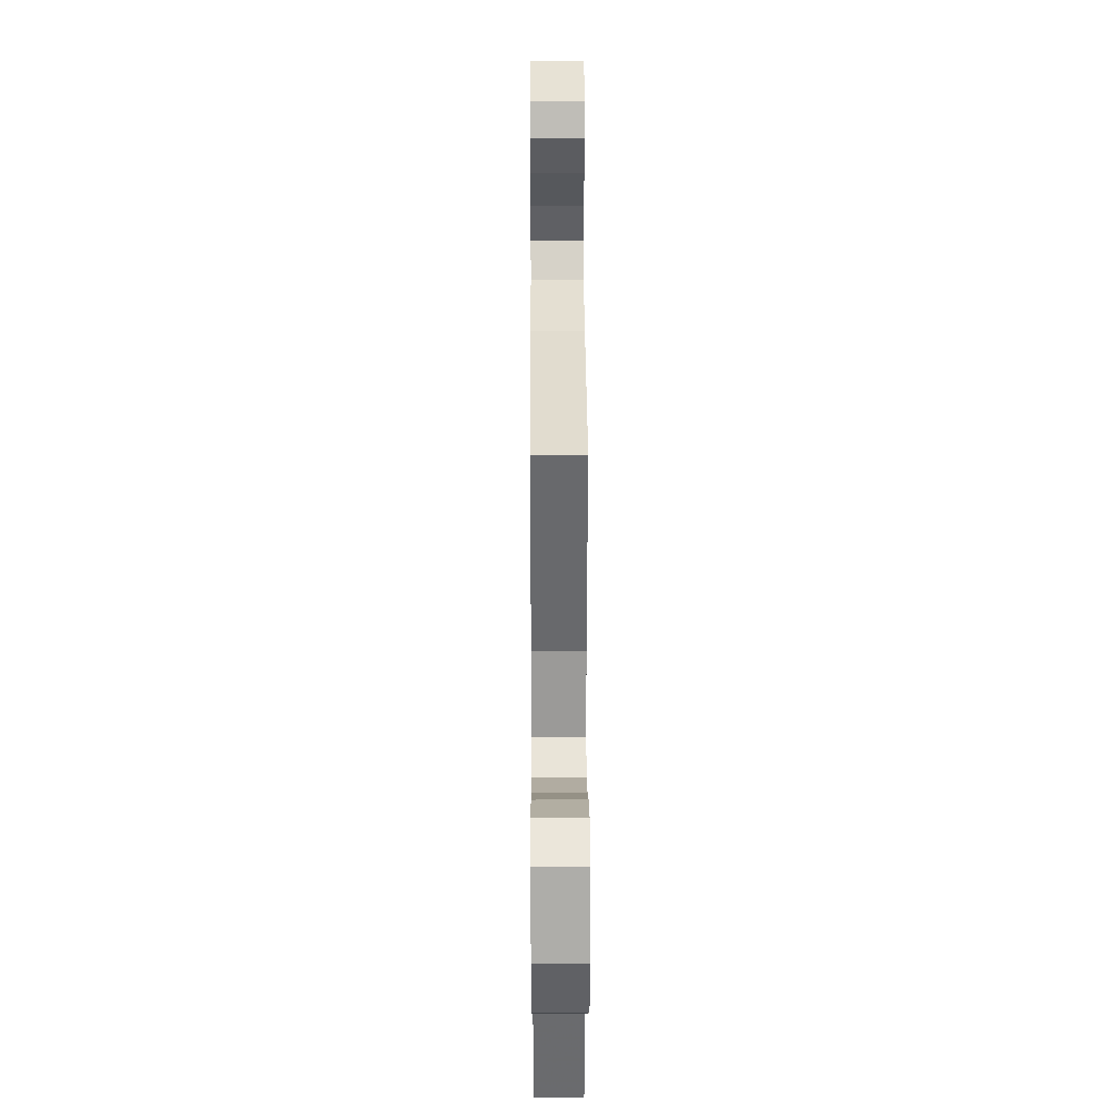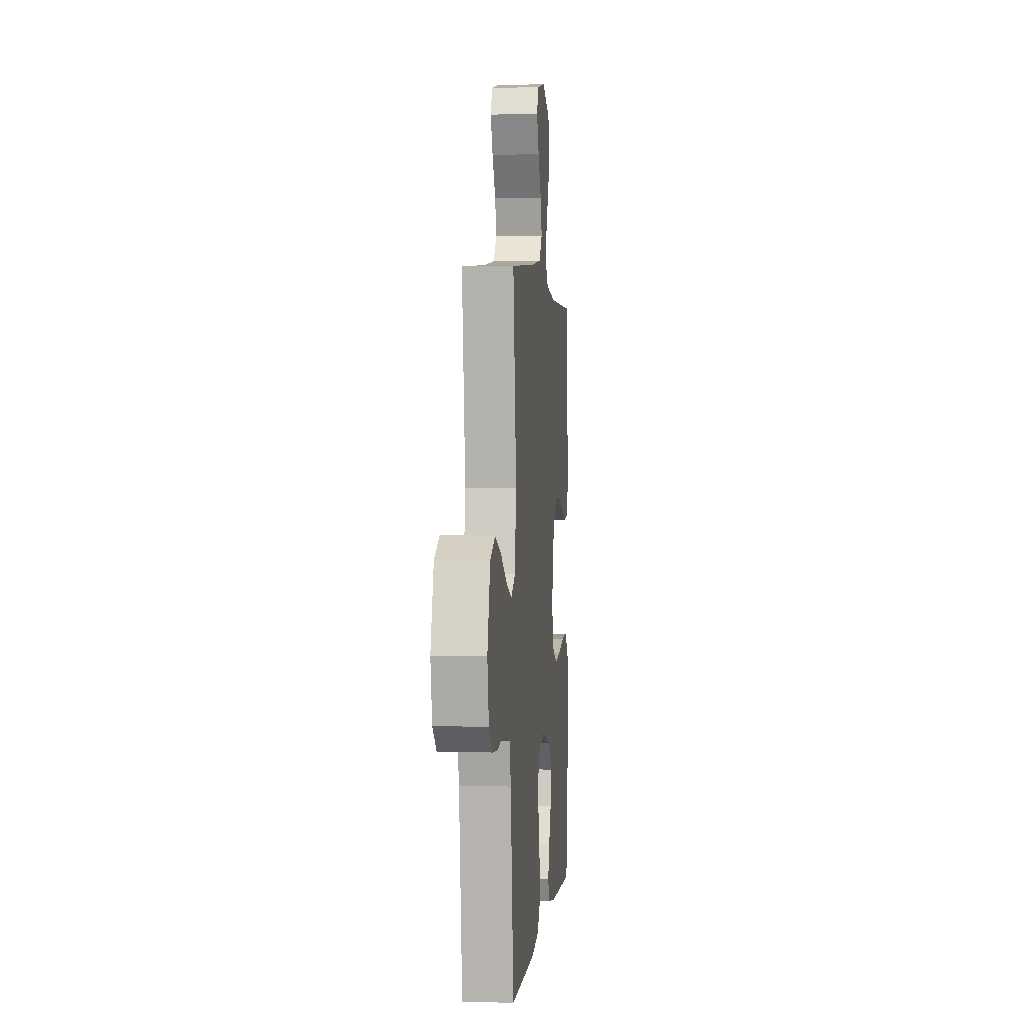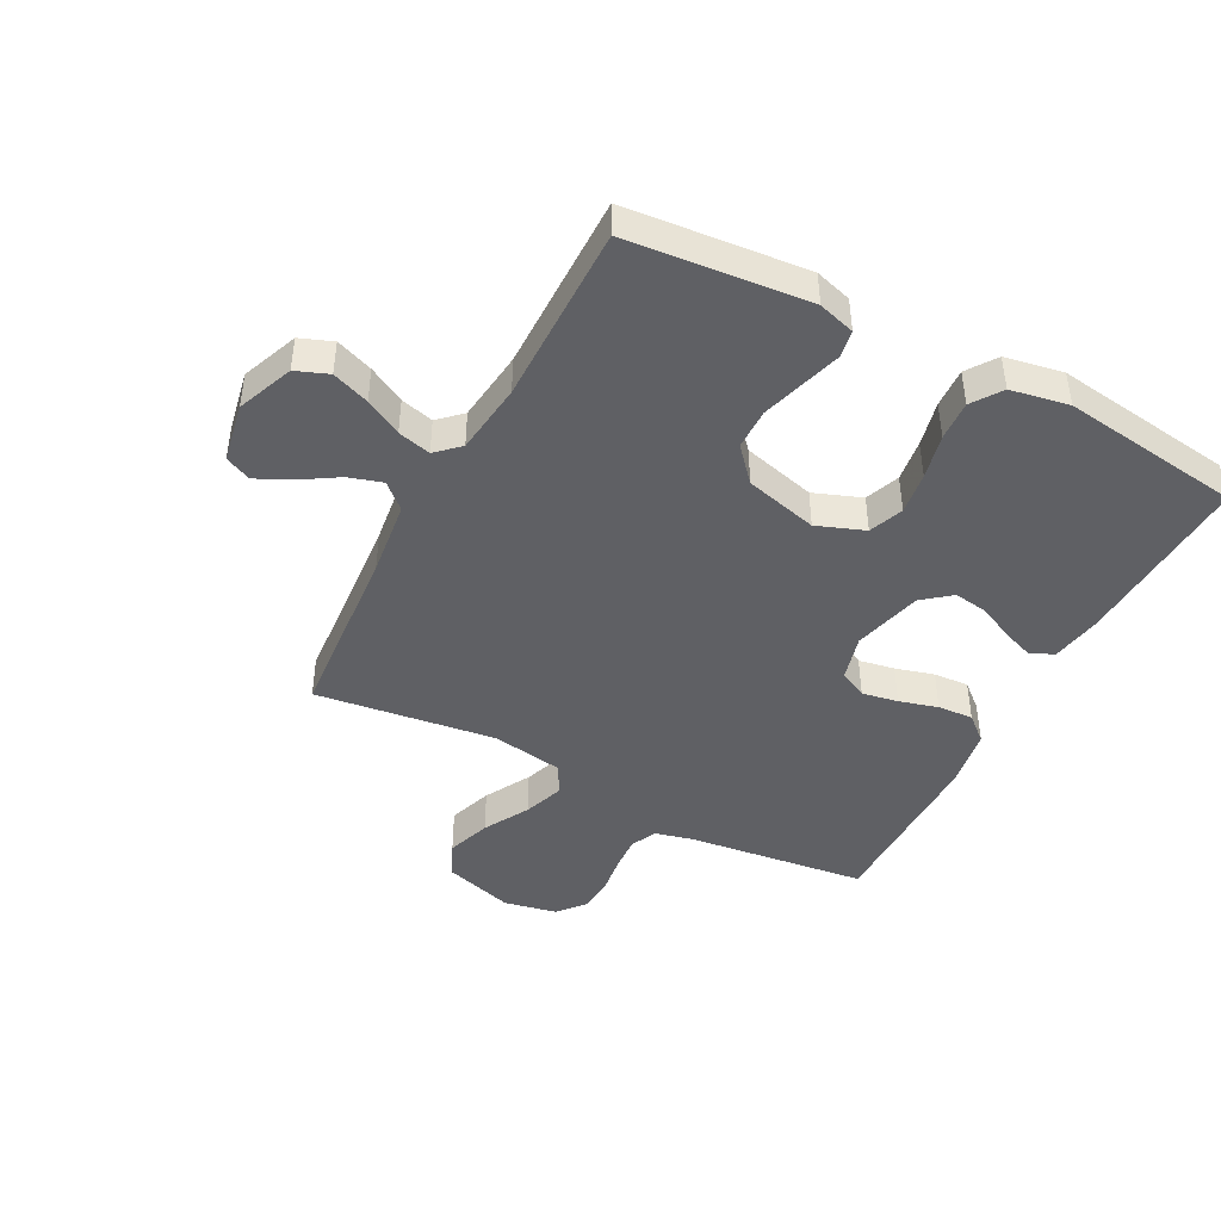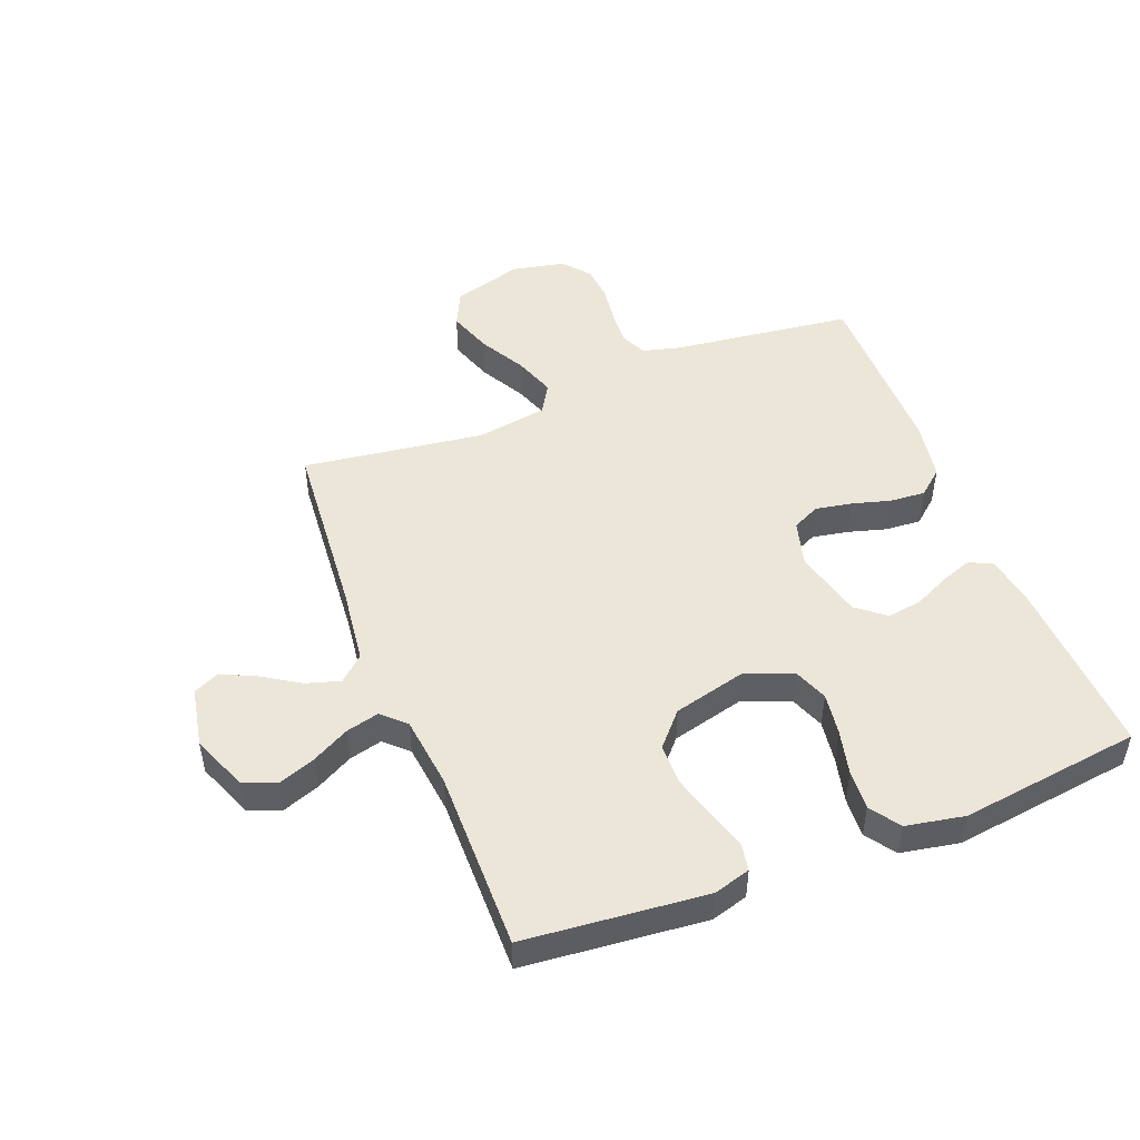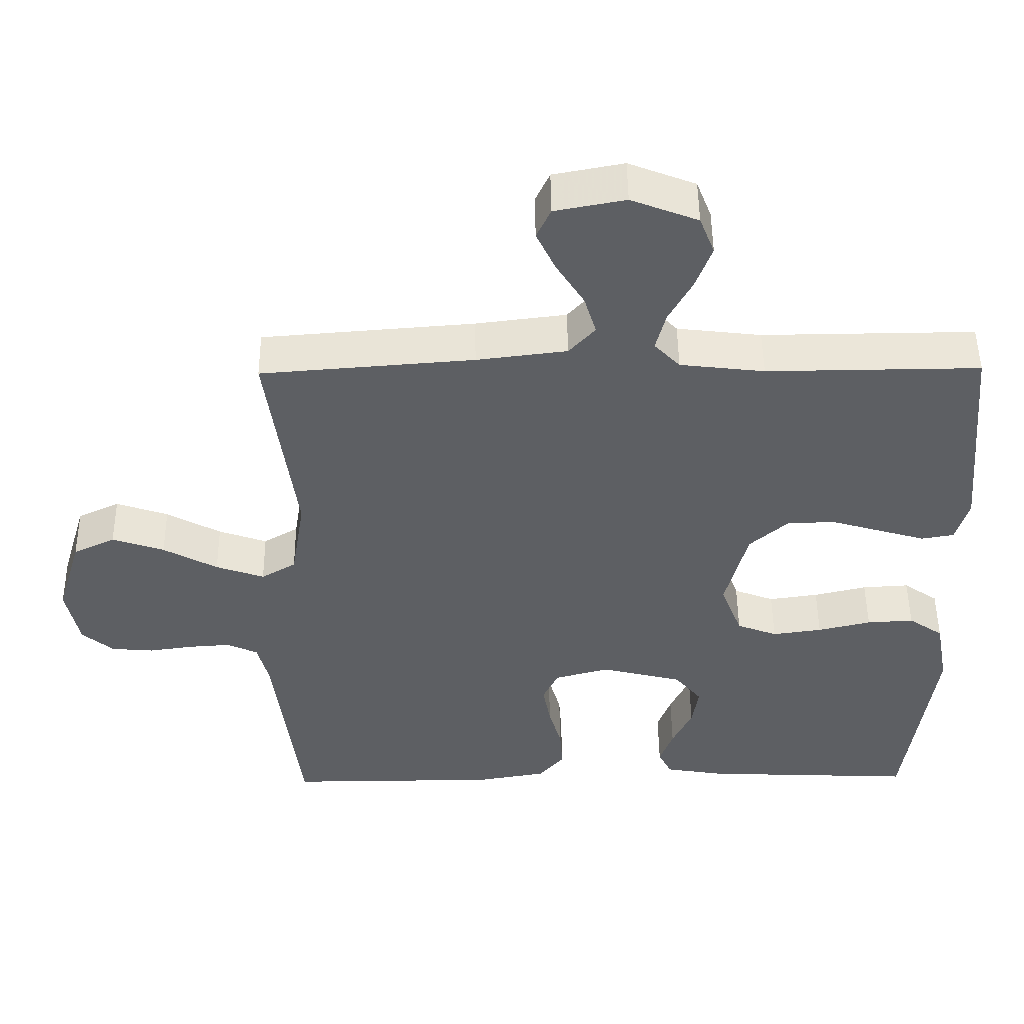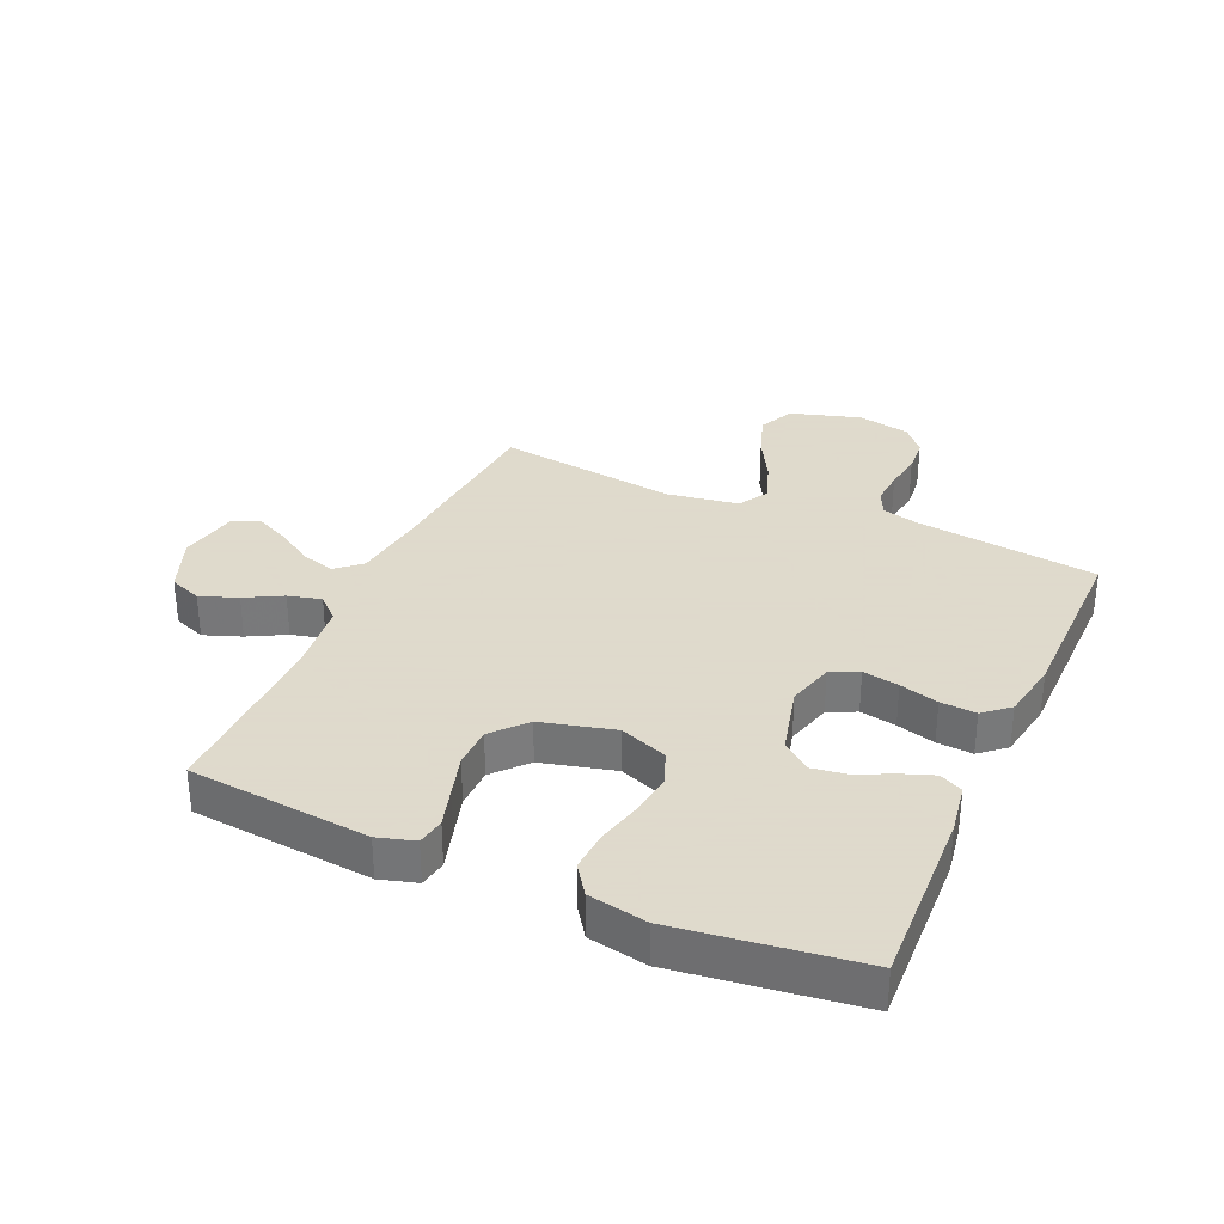
<metadata>
{"format":"obj","ext":"obj","renderer":"f3d","projection":"perspective","resolution":1024,"background":"white","views":[{"elev":29.7,"azim":-90.3,"up":"+Z"},{"elev":1.4,"azim":-84.6,"up":"+Z"},{"elev":-44.2,"azim":62.2,"up":"+Y"},{"elev":48.7,"azim":68.7,"up":"+Y"},{"elev":49.7,"azim":-0.6,"up":"+Z"},{"elev":32.4,"azim":114.0,"up":"+Y"}]}
</metadata>
<code>
v 0.5 0.07 0.5
v 0.528 0.07 0.2
v 0.51 0.07 0.139
v 0.464 0.07 0.131
v 0.4 0.07 0.15
v 0.329 0.07 0.171
v 0.261 0.07 0.17
v 0.206 0.07 0.121
v 0.175 0.07 0
v 0.205 0.07 -0.079
v 0.262 0.07 -0.101
v 0.332 0.07 -0.091
v 0.407 0.07 -0.073
v 0.473 0.07 -0.069
v 0.522 0.07 -0.103
v 0.54 0.07 -0.2
v 0.5 0.07 -0.5
v 0.2 0.07 -0.487
v 0.116 0.07 -0.473
v 0.097 0.07 -0.435
v 0.116 0.07 -0.383
v 0.144 0.07 -0.324
v 0.153 0.07 -0.266
v 0.115 0.07 -0.219
v 0 0.07 -0.19
v -0.077 0.07 -0.211
v -0.099 0.07 -0.257
v -0.088 0.07 -0.317
v -0.07 0.07 -0.381
v -0.066 0.07 -0.44
v -0.102 0.07 -0.482
v -0.2 0.07 -0.499
v -0.5 0.07 -0.5
v -0.537 0.07 -0.2
v -0.553 0.07 -0.137
v -0.596 0.07 -0.117
v -0.654 0.07 -0.121
v -0.718 0.07 -0.13
v -0.777 0.07 -0.125
v -0.821 0.07 -0.088
v -0.839 0.07 0
v -0.804 0.07 0.116
v -0.745 0.07 0.144
v -0.672 0.07 0.119
v -0.596 0.07 0.077
v -0.528 0.07 0.053
v -0.479 0.07 0.082
v -0.46 0.07 0.2
v -0.5 0.07 0.5
v -0.2 0.07 0.524
v -0.073 0.07 0.54
v -0.036 0.07 0.581
v -0.053 0.07 0.637
v -0.092 0.07 0.699
v -0.119 0.07 0.756
v -0.099 0.07 0.799
v 0 0.07 0.818
v 0.094 0.07 0.781
v 0.115 0.07 0.727
v 0.092 0.07 0.665
v 0.059 0.07 0.604
v 0.045 0.07 0.549
v 0.081 0.07 0.511
v 0.2 0.07 0.497
v 0.5 0 0.5
v 0.528 0 0.2
v 0.51 0 0.139
v 0.464 0 0.131
v 0.4 0 0.15
v 0.329 0 0.171
v 0.261 0 0.17
v 0.206 0 0.121
v 0.175 0 0
v 0.205 0 -0.079
v 0.262 0 -0.101
v 0.332 0 -0.091
v 0.407 0 -0.073
v 0.473 0 -0.069
v 0.522 0 -0.103
v 0.54 0 -0.2
v 0.5 0 -0.5
v 0.2 0 -0.487
v 0.116 0 -0.473
v 0.097 0 -0.435
v 0.116 0 -0.383
v 0.144 0 -0.324
v 0.153 0 -0.266
v 0.115 0 -0.219
v 0 0 -0.19
v -0.077 0 -0.211
v -0.099 0 -0.257
v -0.088 0 -0.317
v -0.07 0 -0.381
v -0.066 0 -0.44
v -0.102 0 -0.482
v -0.2 0 -0.499
v -0.5 0 -0.5
v -0.537 0 -0.2
v -0.553 0 -0.137
v -0.596 0 -0.117
v -0.654 0 -0.121
v -0.718 0 -0.13
v -0.777 0 -0.125
v -0.821 0 -0.088
v -0.839 0 0
v -0.804 0 0.116
v -0.745 0 0.144
v -0.672 0 0.119
v -0.596 0 0.077
v -0.528 0 0.053
v -0.479 0 0.082
v -0.46 0 0.2
v -0.5 0 0.5
v -0.2 0 0.524
v -0.073 0 0.54
v -0.036 0 0.581
v -0.053 0 0.637
v -0.092 0 0.699
v -0.119 0 0.756
v -0.099 0 0.799
v 0 0 0.818
v 0.094 0 0.781
v 0.115 0 0.727
v 0.092 0 0.665
v 0.059 0 0.604
v 0.045 0 0.549
v 0.081 0 0.511
v 0.2 0 0.497
f 59 60 61
f 58 59 61
f 57 58 61
f 56 57 61
f 55 56 61
f 54 55 61
f 53 54 61
f 52 53 61 62
f 51 52 62 63
f 48 49 50
f 50 51 63
f 48 50 63
f 47 48 63
f 43 44 45
f 42 43 45
f 41 42 45
f 40 41 45
f 39 40 45
f 38 39 45
f 37 38 45
f 36 37 45 46
f 35 36 46 47
f 32 33 34
f 31 32 34
f 30 31 34
f 29 30 34
f 28 29 34
f 34 35 47
f 28 34 47
f 27 28 47
f 20 21 22
f 19 20 22
f 18 19 22
f 17 18 22
f 16 17 22
f 15 16 22
f 14 15 22
f 13 14 22
f 12 13 22
f 11 12 22 23
f 10 11 23 24
f 3 4 5
f 2 3 5
f 1 2 5
f 64 1 5
f 64 5 6
f 47 63 64
f 27 47 64
f 26 27 64
f 25 26 64
f 9 10 24 25
f 8 9 25 64
f 7 8 64
f 6 7 64
f 125 124 123
f 125 123 122
f 125 122 121
f 125 121 120
f 125 120 119
f 125 119 118
f 125 118 117
f 126 125 117 116
f 127 126 116 115
f 114 113 112
f 127 115 114
f 127 114 112
f 127 112 111
f 109 108 107
f 109 107 106
f 109 106 105
f 109 105 104
f 109 104 103
f 109 103 102
f 109 102 101
f 110 109 101 100
f 111 110 100 99
f 98 97 96
f 98 96 95
f 98 95 94
f 98 94 93
f 98 93 92
f 111 99 98
f 111 98 92
f 111 92 91
f 86 85 84
f 86 84 83
f 86 83 82
f 86 82 81
f 86 81 80
f 86 80 79
f 86 79 78
f 86 78 77
f 86 77 76
f 87 86 76 75
f 88 87 75 74
f 69 68 67
f 69 67 66
f 69 66 65
f 69 65 128
f 70 69 128
f 128 127 111
f 128 111 91
f 128 91 90
f 128 90 89
f 89 88 74 73
f 128 89 73 72
f 128 72 71
f 128 71 70
f 1 65 66 2
f 2 66 67 3
f 3 67 68 4
f 4 68 69 5
f 5 69 70 6
f 6 70 71 7
f 7 71 72 8
f 8 72 73 9
f 9 73 74 10
f 10 74 75 11
f 11 75 76 12
f 12 76 77 13
f 13 77 78 14
f 14 78 79 15
f 15 79 80 16
f 16 80 81 17
f 17 81 82 18
f 18 82 83 19
f 19 83 84 20
f 20 84 85 21
f 21 85 86 22
f 22 86 87 23
f 23 87 88 24
f 24 88 89 25
f 25 89 90 26
f 26 90 91 27
f 27 91 92 28
f 28 92 93 29
f 29 93 94 30
f 30 94 95 31
f 31 95 96 32
f 32 96 97 33
f 33 97 98 34
f 34 98 99 35
f 35 99 100 36
f 36 100 101 37
f 37 101 102 38
f 38 102 103 39
f 39 103 104 40
f 40 104 105 41
f 41 105 106 42
f 42 106 107 43
f 43 107 108 44
f 44 108 109 45
f 45 109 110 46
f 46 110 111 47
f 47 111 112 48
f 48 112 113 49
f 49 113 114 50
f 50 114 115 51
f 51 115 116 52
f 52 116 117 53
f 53 117 118 54
f 54 118 119 55
f 55 119 120 56
f 56 120 121 57
f 57 121 122 58
f 58 122 123 59
f 59 123 124 60
f 60 124 125 61
f 61 125 126 62
f 62 126 127 63
f 63 127 128 64
f 64 128 65 1

</code>
